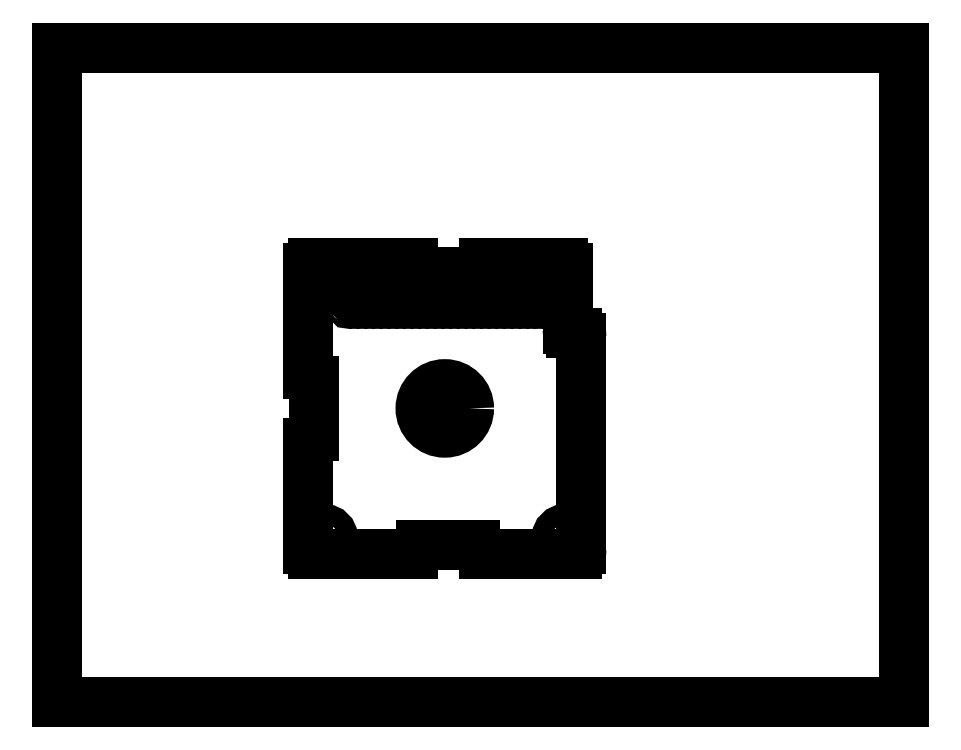
<metadata>
{"format":"dxf","ext":"dxf","renderer":"ezdxf+matplotlib","layout":"modelspace","background":"white","min_lineweight":24,"dpi":150}
</metadata>
<code>
0
SECTION
2
ENTITIES
0
LINE
8
0
10
0
20
0
11
0
21
8.5
0
LINE
8
0
10
0
20
0
11
11
21
0
0
LINE
8
0
10
0
20
8.5
11
11
21
8.5
0
LINE
8
0
10
11
20
0
11
11
21
8.5
0
LINE
8
0
10
3.319
20
1.928
11
4.613
21
1.928
0
LINE
8
0
10
5.539
20
1.928
11
6.743
21
1.928
0
LINE
8
0
10
3.256
20
5.64
11
3.256
21
4.26
0
LINE
8
0
10
3.256
20
3.371
11
3.256
21
1.991
0
LINE
8
0
10
5.429
20
2.043
11
4.723
21
2.043
0
LINE
8
0
10
3.331
20
3.464
11
3.331
21
4.167
0
LINE
8
0
10
4.676
20
5.64
11
4.676
21
5.635
0
LINE
8
0
10
4.676
20
1.991
11
4.676
21
1.996
0
LINE
8
0
10
5.476
20
5.64
11
5.476
21
5.635
0
LINE
8
0
10
5.476
20
1.991
11
5.476
21
1.996
0
LINE
8
0
10
6.743
20
4.798
11
6.673
21
4.798
0
LINE
8
0
10
6.626
20
4.845
11
6.626
21
5.64
0
LINE
8
0
10
6.806
20
1.991
11
6.806
21
4.735
0
LINE
8
0
10
4.723
20
5.588
11
5.429
21
5.588
0
LINE
8
0
10
6.563
20
5.703
11
5.539
21
5.703
0
LINE
8
0
10
4.613
20
5.703
11
3.319
21
5.703
0
CIRCLE
8
0
10
3.456
20
2.128
40
0.125
0
ARC
8
0
10
4.613
20
1.991
40
0.06299
50
270
51
360
0
ARC
8
0
10
3.319
20
1.991
40
0.06299
50
180
51
270
0
CIRCLE
8
0
10
3.456
20
2.128
40
0.0626
0
ARC
8
0
10
3.303
20
3.371
40
0.04724
50
101.8
51
180
0
ARC
8
0
10
3.284
20
3.464
40
0.04724
50
281.8
51
360
0
ARC
8
0
10
4.723
20
1.996
40
0.04724
50
90
51
180
0
ARC
8
0
10
3.303
20
4.26
40
0.04724
50
180
51
258.2
0
ARC
8
0
10
3.284
20
4.167
40
0.04724
50
0
51
78.22
0
CIRCLE
8
0
10
3.606
20
5.503
40
0.125
0
ARC
8
0
10
3.319
20
5.64
40
0.06299
50
90
51
180
0
CIRCLE
8
0
10
3.606
20
5.503
40
0.0626
0
CIRCLE
8
0
10
3.906
20
5.203
40
0.02953
0
CIRCLE
8
0
10
3.806
20
5.203
40
0.02953
0
CIRCLE
8
0
10
3.906
20
5.203
40
0.01772
0
CIRCLE
8
0
10
3.806
20
5.203
40
0.01772
0
CIRCLE
8
0
10
3.906
20
5.403
40
0.02953
0
CIRCLE
8
0
10
3.806
20
5.403
40
0.02953
0
CIRCLE
8
0
10
3.906
20
5.303
40
0.02953
0
CIRCLE
8
0
10
3.806
20
5.303
40
0.02953
0
CIRCLE
8
0
10
3.906
20
5.403
40
0.01772
0
CIRCLE
8
0
10
3.806
20
5.403
40
0.01772
0
CIRCLE
8
0
10
3.906
20
5.303
40
0.01772
0
CIRCLE
8
0
10
3.806
20
5.303
40
0.01772
0
CIRCLE
8
0
10
4.106
20
5.203
40
0.02953
0
CIRCLE
8
0
10
4.006
20
5.203
40
0.02953
0
CIRCLE
8
0
10
4.106
20
5.203
40
0.01772
0
CIRCLE
8
0
10
4.006
20
5.203
40
0.01772
0
CIRCLE
8
0
10
4.106
20
5.403
40
0.02953
0
CIRCLE
8
0
10
4.006
20
5.403
40
0.02953
0
CIRCLE
8
0
10
4.106
20
5.303
40
0.02953
0
CIRCLE
8
0
10
4.006
20
5.303
40
0.02953
0
CIRCLE
8
0
10
4.106
20
5.403
40
0.01772
0
CIRCLE
8
0
10
4.006
20
5.403
40
0.01772
0
CIRCLE
8
0
10
4.106
20
5.303
40
0.01772
0
CIRCLE
8
0
10
4.006
20
5.303
40
0.01772
0
CIRCLE
8
0
10
4.106
20
5.503
40
0.02953
0
CIRCLE
8
0
10
4.006
20
5.503
40
0.02953
0
CIRCLE
8
0
10
3.906
20
5.503
40
0.02953
0
CIRCLE
8
0
10
3.806
20
5.503
40
0.02953
0
CIRCLE
8
0
10
4.106
20
5.503
40
0.01772
0
CIRCLE
8
0
10
4.006
20
5.503
40
0.01772
0
CIRCLE
8
0
10
3.906
20
5.503
40
0.01772
0
CIRCLE
8
0
10
3.806
20
5.503
40
0.01772
0
CIRCLE
8
0
10
4.306
20
5.203
40
0.02953
0
CIRCLE
8
0
10
4.206
20
5.203
40
0.02953
0
CIRCLE
8
0
10
4.306
20
5.203
40
0.01772
0
CIRCLE
8
0
10
4.206
20
5.203
40
0.01772
0
CIRCLE
8
0
10
4.306
20
5.403
40
0.02953
0
CIRCLE
8
0
10
4.206
20
5.403
40
0.02953
0
CIRCLE
8
0
10
4.306
20
5.303
40
0.02953
0
CIRCLE
8
0
10
4.206
20
5.303
40
0.02953
0
CIRCLE
8
0
10
4.306
20
5.403
40
0.01772
0
CIRCLE
8
0
10
4.206
20
5.403
40
0.01772
0
CIRCLE
8
0
10
4.306
20
5.303
40
0.01772
0
CIRCLE
8
0
10
4.206
20
5.303
40
0.01772
0
CIRCLE
8
0
10
4.506
20
5.203
40
0.02953
0
CIRCLE
8
0
10
4.406
20
5.203
40
0.02953
0
CIRCLE
8
0
10
4.506
20
5.203
40
0.01772
0
CIRCLE
8
0
10
4.406
20
5.203
40
0.01772
0
CIRCLE
8
0
10
4.506
20
5.403
40
0.02953
0
CIRCLE
8
0
10
4.406
20
5.403
40
0.02953
0
CIRCLE
8
0
10
4.506
20
5.303
40
0.02953
0
CIRCLE
8
0
10
4.406
20
5.303
40
0.02953
0
CIRCLE
8
0
10
4.506
20
5.403
40
0.01772
0
CIRCLE
8
0
10
4.406
20
5.403
40
0.01772
0
CIRCLE
8
0
10
4.506
20
5.303
40
0.01772
0
CIRCLE
8
0
10
4.406
20
5.303
40
0.01772
0
CIRCLE
8
0
10
4.506
20
5.503
40
0.02953
0
CIRCLE
8
0
10
4.406
20
5.503
40
0.02953
0
CIRCLE
8
0
10
4.306
20
5.503
40
0.02953
0
CIRCLE
8
0
10
4.206
20
5.503
40
0.02953
0
CIRCLE
8
0
10
4.506
20
5.503
40
0.01772
0
CIRCLE
8
0
10
4.406
20
5.503
40
0.01772
0
CIRCLE
8
0
10
4.306
20
5.503
40
0.01772
0
CIRCLE
8
0
10
4.206
20
5.503
40
0.01772
0
CIRCLE
8
0
10
4.706
20
5.203
40
0.02953
0
CIRCLE
8
0
10
4.606
20
5.203
40
0.02953
0
CIRCLE
8
0
10
4.706
20
5.203
40
0.01772
0
CIRCLE
8
0
10
4.606
20
5.203
40
0.01772
0
CIRCLE
8
0
10
4.706
20
5.403
40
0.02953
0
CIRCLE
8
0
10
4.606
20
5.403
40
0.02953
0
CIRCLE
8
0
10
4.706
20
5.303
40
0.02953
0
CIRCLE
8
0
10
4.606
20
5.303
40
0.02953
0
CIRCLE
8
0
10
4.706
20
5.403
40
0.01772
0
CIRCLE
8
0
10
4.606
20
5.403
40
0.01772
0
CIRCLE
8
0
10
4.706
20
5.303
40
0.01772
0
CIRCLE
8
0
10
4.606
20
5.303
40
0.01772
0
CIRCLE
8
0
10
5.006
20
5.203
40
0.02953
0
CIRCLE
8
0
10
4.906
20
5.203
40
0.02953
0
CIRCLE
8
0
10
4.806
20
5.203
40
0.02953
0
CIRCLE
8
0
10
5.006
20
5.203
40
0.01772
0
CIRCLE
8
0
10
4.906
20
5.203
40
0.01772
0
CIRCLE
8
0
10
4.806
20
5.203
40
0.01772
0
CIRCLE
8
0
10
5.006
20
5.403
40
0.02953
0
CIRCLE
8
0
10
4.906
20
5.403
40
0.02953
0
CIRCLE
8
0
10
4.806
20
5.403
40
0.02953
0
CIRCLE
8
0
10
5.006
20
5.303
40
0.02953
0
CIRCLE
8
0
10
4.906
20
5.303
40
0.02953
0
CIRCLE
8
0
10
4.806
20
5.303
40
0.02953
0
CIRCLE
8
0
10
5.006
20
5.403
40
0.01772
0
CIRCLE
8
0
10
4.906
20
5.403
40
0.01772
0
CIRCLE
8
0
10
4.806
20
5.403
40
0.01772
0
CIRCLE
8
0
10
5.006
20
5.303
40
0.01772
0
CIRCLE
8
0
10
4.906
20
5.303
40
0.01772
0
CIRCLE
8
0
10
4.806
20
5.303
40
0.01772
0
ARC
8
0
10
4.613
20
5.64
40
0.06299
50
0
51
90
0
ARC
8
0
10
4.723
20
5.635
40
0.04724
50
180
51
270
0
CIRCLE
8
0
10
5.006
20
5.503
40
0.02953
0
CIRCLE
8
0
10
4.906
20
5.503
40
0.02953
0
CIRCLE
8
0
10
4.806
20
5.503
40
0.02953
0
CIRCLE
8
0
10
4.706
20
5.503
40
0.02953
0
CIRCLE
8
0
10
4.606
20
5.503
40
0.02953
0
CIRCLE
8
0
10
5.006
20
5.503
40
0.01772
0
CIRCLE
8
0
10
4.906
20
5.503
40
0.01772
0
CIRCLE
8
0
10
4.806
20
5.503
40
0.01772
0
CIRCLE
8
0
10
4.706
20
5.503
40
0.01772
0
CIRCLE
8
0
10
4.606
20
5.503
40
0.01772
0
CIRCLE
8
0
10
6.606
20
2.128
40
0.125
0
ARC
8
0
10
6.743
20
1.991
40
0.06299
50
270
51
360
0
ARC
8
0
10
5.539
20
1.991
40
0.06299
50
180
51
270
0
CIRCLE
8
0
10
6.606
20
2.128
40
0.0626
0
ARC
8
0
10
5.429
20
1.996
40
0.04724
50
0
51
90
0
CIRCLE
8
02___PRT_ALL_AXES
10
5.031
20
3.816
40
0.315
0
CIRCLE
8
0
10
5.206
20
5.203
40
0.02953
0
CIRCLE
8
0
10
5.106
20
5.203
40
0.02953
0
CIRCLE
8
0
10
5.206
20
5.203
40
0.01772
0
CIRCLE
8
0
10
5.106
20
5.203
40
0.01772
0
CIRCLE
8
0
10
5.206
20
5.403
40
0.02953
0
CIRCLE
8
0
10
5.106
20
5.403
40
0.02953
0
CIRCLE
8
0
10
5.206
20
5.303
40
0.02953
0
CIRCLE
8
0
10
5.106
20
5.303
40
0.02953
0
CIRCLE
8
0
10
5.206
20
5.403
40
0.01772
0
CIRCLE
8
0
10
5.106
20
5.403
40
0.01772
0
CIRCLE
8
0
10
5.206
20
5.303
40
0.01772
0
CIRCLE
8
0
10
5.106
20
5.303
40
0.01772
0
CIRCLE
8
0
10
5.406
20
5.203
40
0.02953
0
CIRCLE
8
0
10
5.306
20
5.203
40
0.02953
0
CIRCLE
8
0
10
5.406
20
5.203
40
0.01772
0
CIRCLE
8
0
10
5.306
20
5.203
40
0.01772
0
CIRCLE
8
0
10
5.406
20
5.403
40
0.02953
0
CIRCLE
8
0
10
5.306
20
5.403
40
0.02953
0
CIRCLE
8
0
10
5.406
20
5.303
40
0.02953
0
CIRCLE
8
0
10
5.306
20
5.303
40
0.02953
0
CIRCLE
8
0
10
5.406
20
5.403
40
0.01772
0
CIRCLE
8
0
10
5.306
20
5.403
40
0.01772
0
CIRCLE
8
0
10
5.406
20
5.303
40
0.01772
0
CIRCLE
8
0
10
5.306
20
5.303
40
0.01772
0
ARC
8
0
10
5.429
20
5.635
40
0.04724
50
270
51
360
0
CIRCLE
8
0
10
5.406
20
5.503
40
0.02953
0
CIRCLE
8
0
10
5.306
20
5.503
40
0.02953
0
CIRCLE
8
0
10
5.206
20
5.503
40
0.02953
0
CIRCLE
8
0
10
5.106
20
5.503
40
0.02953
0
CIRCLE
8
0
10
5.406
20
5.503
40
0.01772
0
CIRCLE
8
0
10
5.306
20
5.503
40
0.01772
0
CIRCLE
8
0
10
5.206
20
5.503
40
0.01772
0
CIRCLE
8
0
10
5.106
20
5.503
40
0.01772
0
CIRCLE
8
0
10
5.606
20
5.203
40
0.02953
0
CIRCLE
8
0
10
5.506
20
5.203
40
0.02953
0
CIRCLE
8
0
10
5.606
20
5.203
40
0.01772
0
CIRCLE
8
0
10
5.506
20
5.203
40
0.01772
0
CIRCLE
8
0
10
5.606
20
5.403
40
0.02953
0
CIRCLE
8
0
10
5.506
20
5.403
40
0.02953
0
CIRCLE
8
0
10
5.606
20
5.303
40
0.02953
0
CIRCLE
8
0
10
5.506
20
5.303
40
0.02953
0
CIRCLE
8
0
10
5.606
20
5.403
40
0.01772
0
CIRCLE
8
0
10
5.506
20
5.403
40
0.01772
0
CIRCLE
8
0
10
5.606
20
5.303
40
0.01772
0
CIRCLE
8
0
10
5.506
20
5.303
40
0.01772
0
CIRCLE
8
0
10
5.806
20
5.203
40
0.02953
0
CIRCLE
8
0
10
5.706
20
5.203
40
0.02953
0
CIRCLE
8
0
10
5.806
20
5.203
40
0.01772
0
CIRCLE
8
0
10
5.706
20
5.203
40
0.01772
0
CIRCLE
8
0
10
5.806
20
5.403
40
0.02953
0
CIRCLE
8
0
10
5.706
20
5.403
40
0.02953
0
CIRCLE
8
0
10
5.806
20
5.303
40
0.02953
0
CIRCLE
8
0
10
5.706
20
5.303
40
0.02953
0
CIRCLE
8
0
10
5.806
20
5.403
40
0.01772
0
CIRCLE
8
0
10
5.706
20
5.403
40
0.01772
0
CIRCLE
8
0
10
5.806
20
5.303
40
0.01772
0
CIRCLE
8
0
10
5.706
20
5.303
40
0.01772
0
ARC
8
0
10
5.539
20
5.64
40
0.06299
50
90
51
180
0
CIRCLE
8
0
10
5.806
20
5.503
40
0.02953
0
CIRCLE
8
0
10
5.706
20
5.503
40
0.02953
0
CIRCLE
8
0
10
5.606
20
5.503
40
0.02953
0
CIRCLE
8
0
10
5.506
20
5.503
40
0.02953
0
CIRCLE
8
0
10
5.806
20
5.503
40
0.01772
0
CIRCLE
8
0
10
5.706
20
5.503
40
0.01772
0
CIRCLE
8
0
10
5.606
20
5.503
40
0.01772
0
CIRCLE
8
0
10
5.506
20
5.503
40
0.01772
0
CIRCLE
8
0
10
6.006
20
5.303
40
0.02953
0
CIRCLE
8
0
10
5.906
20
5.303
40
0.02953
0
CIRCLE
8
0
10
6.006
20
5.203
40
0.02953
0
CIRCLE
8
0
10
5.906
20
5.203
40
0.02953
0
CIRCLE
8
0
10
6.006
20
5.303
40
0.01772
0
CIRCLE
8
0
10
5.906
20
5.303
40
0.01772
0
CIRCLE
8
0
10
6.006
20
5.203
40
0.01772
0
CIRCLE
8
0
10
5.906
20
5.203
40
0.01772
0
CIRCLE
8
0
10
6.006
20
5.503
40
0.02953
0
CIRCLE
8
0
10
5.906
20
5.503
40
0.02953
0
CIRCLE
8
0
10
6.006
20
5.403
40
0.02953
0
CIRCLE
8
0
10
5.906
20
5.403
40
0.02953
0
CIRCLE
8
0
10
6.006
20
5.503
40
0.01772
0
CIRCLE
8
0
10
5.906
20
5.503
40
0.01772
0
CIRCLE
8
0
10
6.006
20
5.403
40
0.01772
0
CIRCLE
8
0
10
5.906
20
5.403
40
0.01772
0
CIRCLE
8
0
10
6.306
20
5.303
40
0.02953
0
CIRCLE
8
0
10
6.206
20
5.303
40
0.02953
0
CIRCLE
8
0
10
6.106
20
5.303
40
0.02953
0
CIRCLE
8
0
10
6.306
20
5.203
40
0.02953
0
CIRCLE
8
0
10
6.206
20
5.203
40
0.02953
0
CIRCLE
8
0
10
6.106
20
5.203
40
0.02953
0
CIRCLE
8
0
10
6.306
20
5.303
40
0.01772
0
CIRCLE
8
0
10
6.206
20
5.303
40
0.01772
0
CIRCLE
8
0
10
6.106
20
5.303
40
0.01772
0
CIRCLE
8
0
10
6.306
20
5.203
40
0.01772
0
CIRCLE
8
0
10
6.206
20
5.203
40
0.01772
0
CIRCLE
8
0
10
6.106
20
5.203
40
0.01772
0
CIRCLE
8
0
10
6.306
20
5.503
40
0.02953
0
CIRCLE
8
0
10
6.206
20
5.503
40
0.02953
0
CIRCLE
8
0
10
6.106
20
5.503
40
0.02953
0
CIRCLE
8
0
10
6.306
20
5.403
40
0.02953
0
CIRCLE
8
0
10
6.206
20
5.403
40
0.02953
0
CIRCLE
8
0
10
6.106
20
5.403
40
0.02953
0
CIRCLE
8
0
10
6.306
20
5.503
40
0.01772
0
CIRCLE
8
0
10
6.206
20
5.503
40
0.01772
0
CIRCLE
8
0
10
6.106
20
5.503
40
0.01772
0
CIRCLE
8
0
10
6.306
20
5.403
40
0.01772
0
CIRCLE
8
0
10
6.206
20
5.403
40
0.01772
0
CIRCLE
8
0
10
6.106
20
5.403
40
0.01772
0
ARC
8
0
10
6.743
20
4.735
40
0.06299
50
0
51
90
0
ARC
8
0
10
6.673
20
4.845
40
0.04724
50
180
51
270
0
ARC
8
0
10
6.506
20
5.503
40
0.125
50
16.13
51
343.9
0
ARC
8
0
10
6.563
20
5.64
40
0.06299
50
0
51
90
0
CIRCLE
8
0
10
6.506
20
5.503
40
0.0626
0
ENDSEC
0
EOF

</code>
